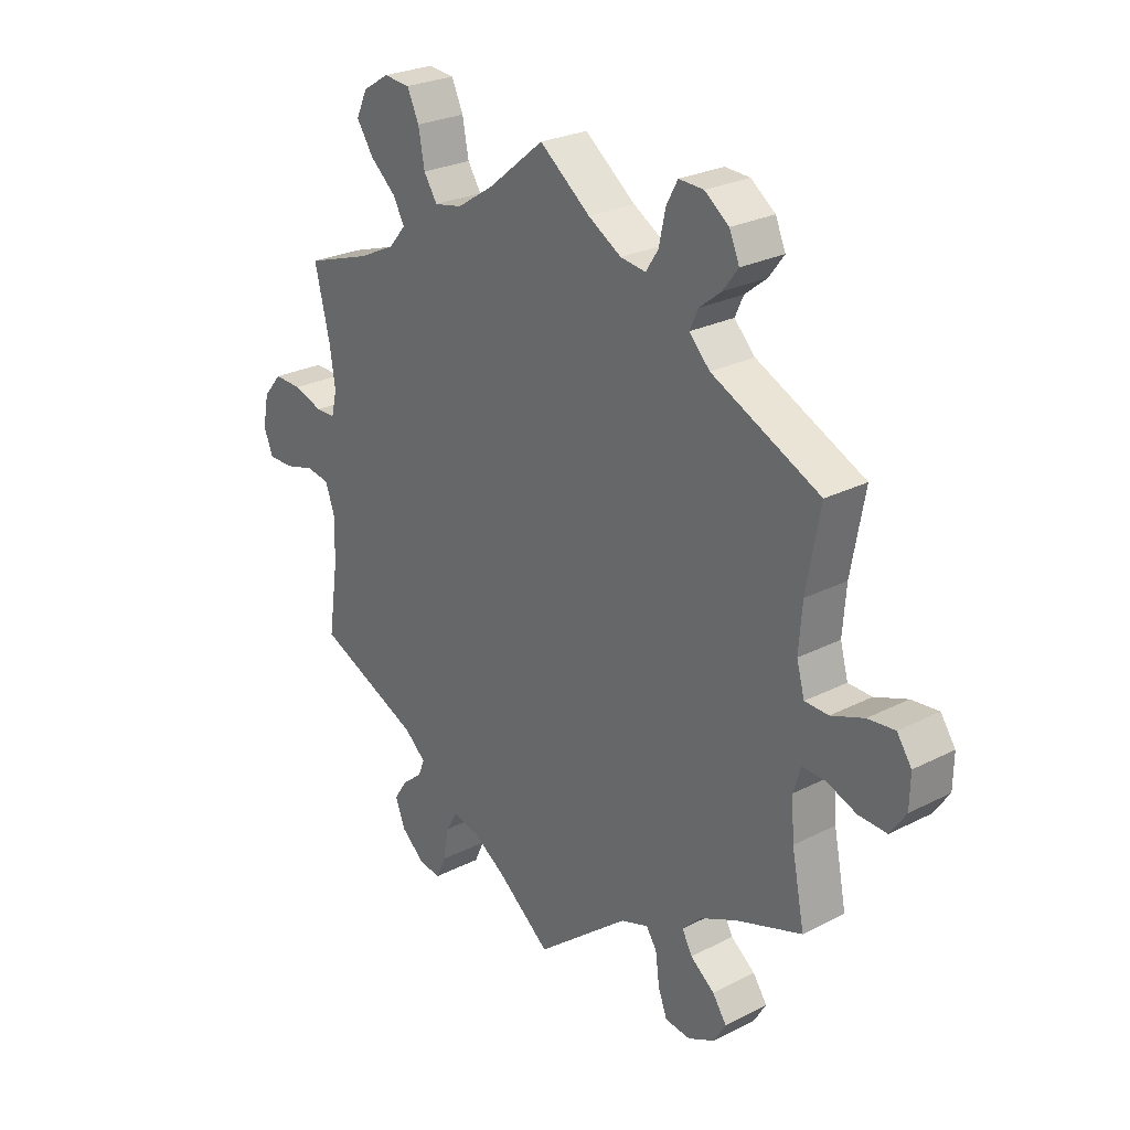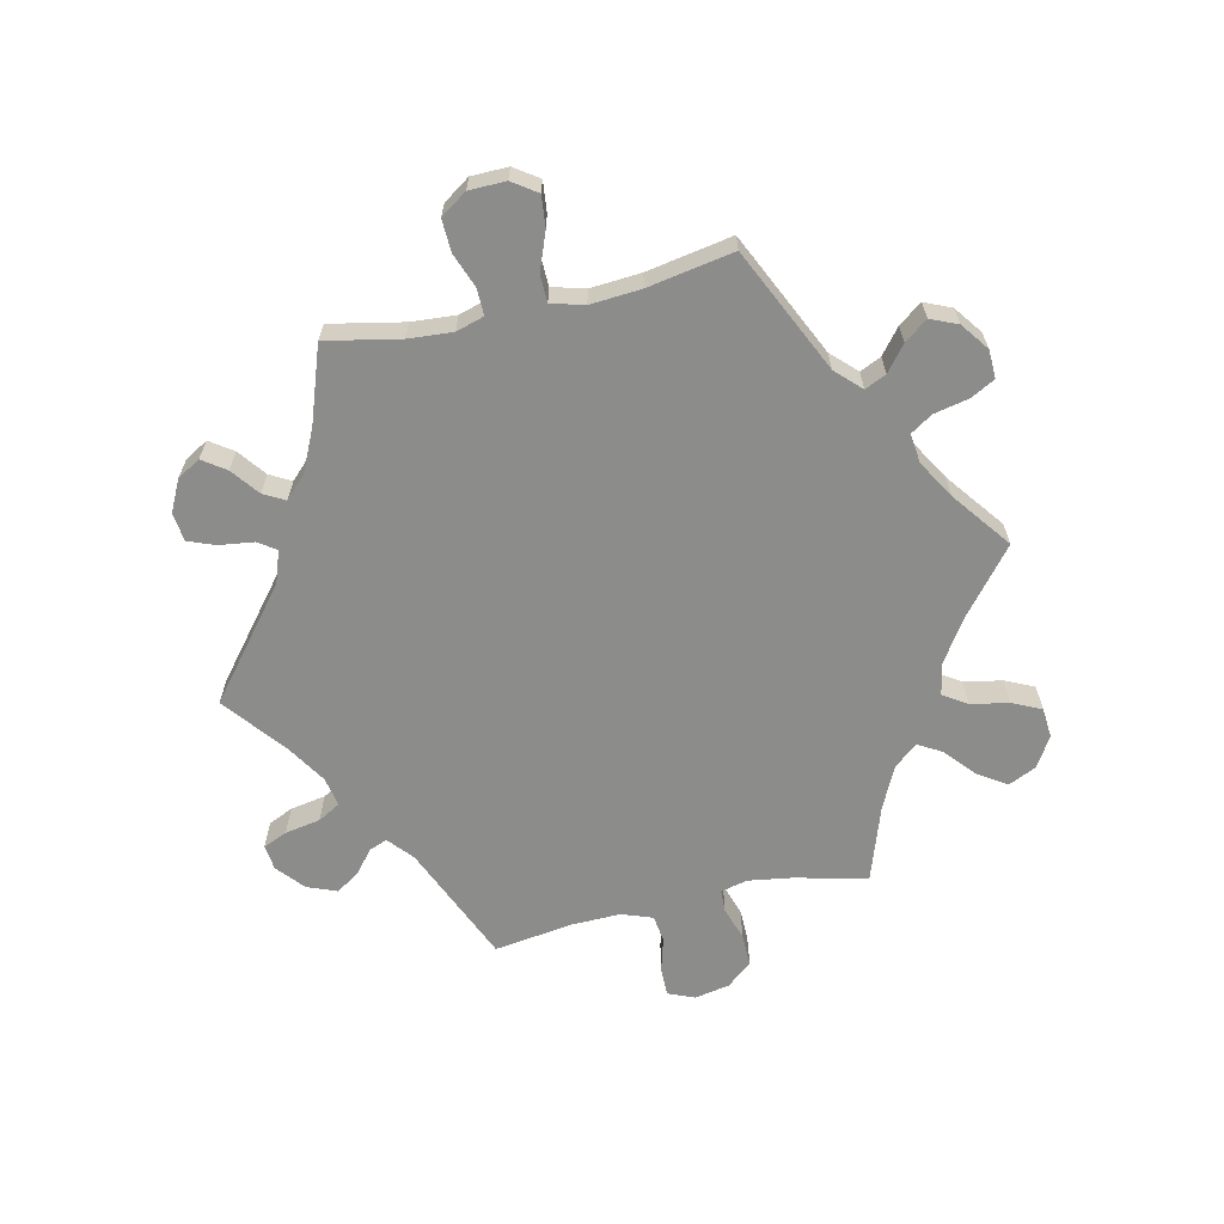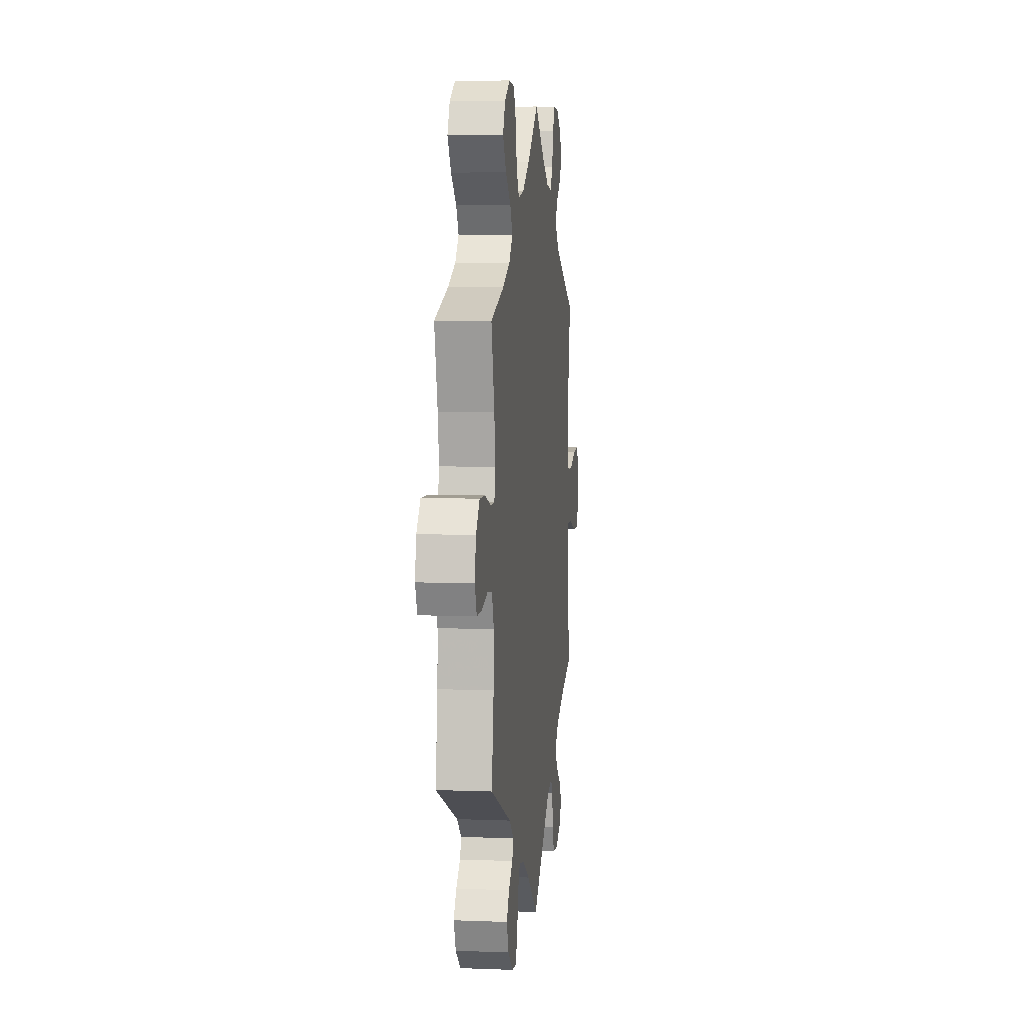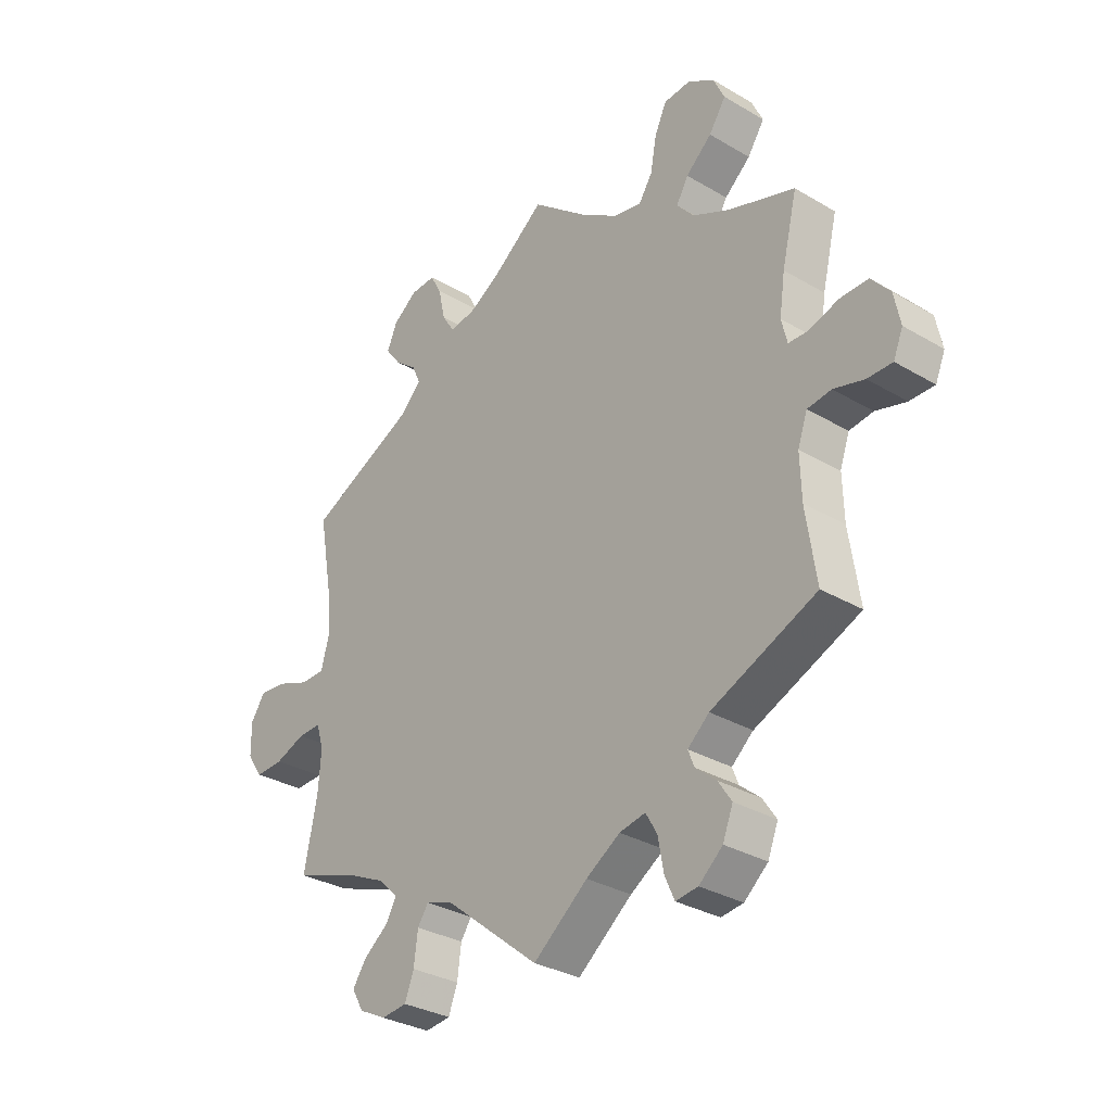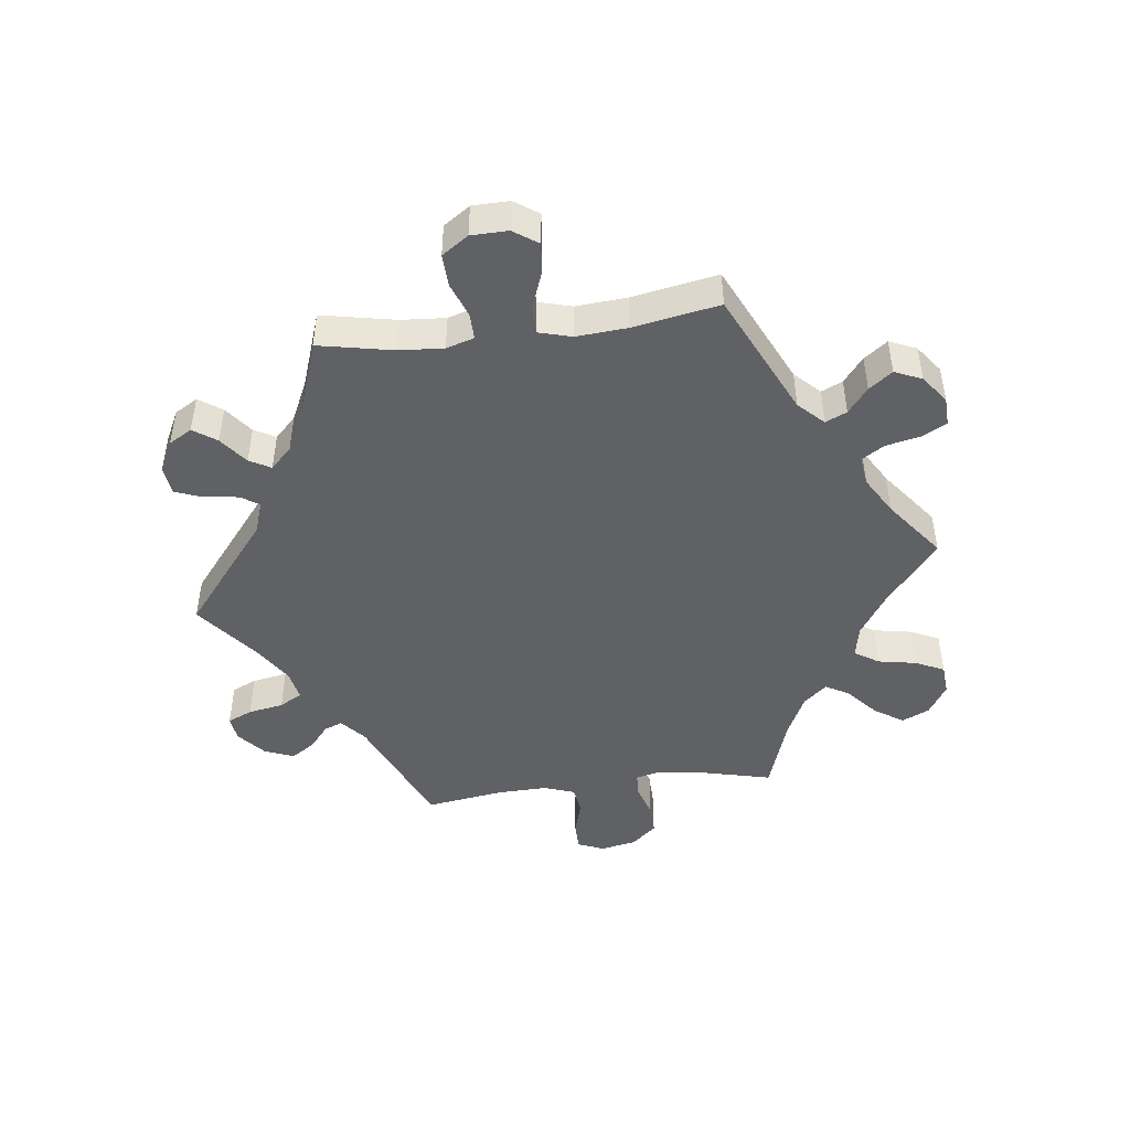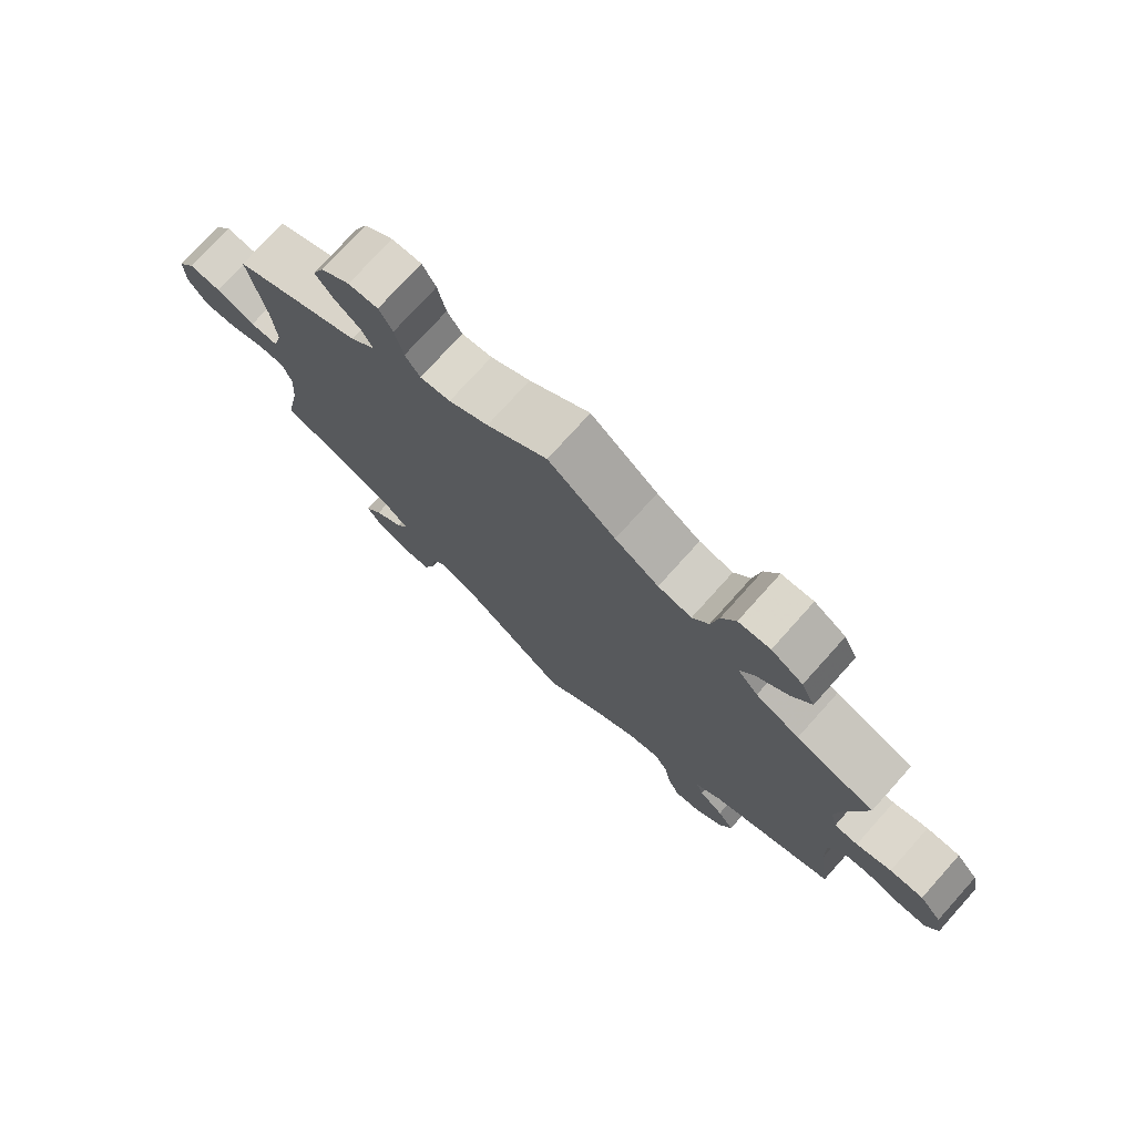
<metadata>
{"format":"obj","ext":"obj","renderer":"f3d","projection":"perspective","resolution":1024,"background":"white","views":[{"elev":26.1,"azim":-128.9,"up":"+Z"},{"elev":-64.1,"azim":-77.4,"up":"+Y"},{"elev":5.9,"azim":96.8,"up":"+Z"},{"elev":-31.5,"azim":50.1,"up":"+Z"},{"elev":-46.3,"azim":-82.9,"up":"+Y"},{"elev":75.5,"azim":42.0,"up":"+Z"}]}
</metadata>
<code>
v 0.474 0.07 0.178
v 0.464 0.07 0.11
v 0.474 0.07 0.068
v 0.509 0.07 0.067
v 0.561 0.07 0.084
v 0.611 0.07 0.085
v 0.644 0.07 0.046
v 0.655 0.07 -0.009
v 0.638 0.07 -0.05
v 0.594 0.07 -0.05
v 0.54 0.07 -0.035
v 0.498 0.07 -0.041
v 0.481 0.07 -0.089
v 0.483 0.07 -0.165
v 0.501 0.07 -0.288
v 0.315 0.07 -0.368
v 0.277 0.07 -0.401
v 0.288 0.07 -0.429
v 0.324 0.07 -0.459
v 0.348 0.07 -0.495
v 0.33 0.07 -0.541
v 0.288 0.07 -0.577
v 0.249 0.07 -0.582
v 0.232 0.07 -0.544
v 0.222 0.07 -0.489
v 0.202 0.07 -0.454
v 0.156 0.07 -0.463
v 0.096 0.07 -0.501
v 0 0.07 -0.577
v -0.166 0.07 -0.443
v -0.215 0.07 -0.426
v -0.234 0.07 -0.454
v -0.241 0.07 -0.508
v -0.257 0.07 -0.55
v -0.302 0.07 -0.555
v -0.35 0.07 -0.531
v -0.371 0.07 -0.495
v -0.346 0.07 -0.459
v -0.303 0.07 -0.426
v -0.285 0.07 -0.393
v -0.318 0.07 -0.36
v -0.384 0.07 -0.329
v -0.501 0.07 -0.288
v -0.478 0.07 -0.173
v -0.473 0.07 -0.104
v -0.486 0.07 -0.061
v -0.527 0.07 -0.062
v -0.58 0.07 -0.082
v -0.63 0.07 -0.084
v -0.658 0.07 -0.043
v -0.659 0.07 0.014
v -0.633 0.07 0.052
v -0.585 0.07 0.047
v -0.527 0.07 0.025
v -0.485 0.07 0.026
v -0.471 0.07 0.077
v -0.477 0.07 0.156
v -0.501 0.07 0.289
v -0.309 0.07 0.38
v -0.272 0.07 0.418
v -0.287 0.07 0.451
v -0.326 0.07 0.482
v -0.353 0.07 0.518
v -0.335 0.07 0.56
v -0.292 0.07 0.592
v -0.248 0.07 0.594
v -0.228 0.07 0.557
v -0.216 0.07 0.502
v -0.194 0.07 0.468
v -0.149 0.07 0.474
v -0.09 0.07 0.509
v 0 0.07 0.578
v 0.1 0.07 0.497
v 0.165 0.07 0.455
v 0.215 0.07 0.445
v 0.239 0.07 0.482
v 0.25 0.07 0.541
v 0.271 0.07 0.586
v 0.318 0.07 0.59
v 0.365 0.07 0.561
v 0.385 0.07 0.518
v 0.355 0.07 0.473
v 0.309 0.07 0.433
v 0.288 0.07 0.396
v 0.319 0.07 0.36
v 0.384 0.07 0.329
v 0.501 0.07 0.29
v 0.474 0 0.178
v 0.464 0 0.11
v 0.474 0 0.068
v 0.509 0 0.067
v 0.561 0 0.084
v 0.611 0 0.085
v 0.644 0 0.046
v 0.655 0 -0.009
v 0.638 0 -0.05
v 0.594 0 -0.05
v 0.54 0 -0.035
v 0.498 0 -0.041
v 0.481 0 -0.089
v 0.483 0 -0.165
v 0.501 0 -0.288
v 0.315 0 -0.368
v 0.277 0 -0.401
v 0.288 0 -0.429
v 0.324 0 -0.459
v 0.348 0 -0.495
v 0.33 0 -0.541
v 0.288 0 -0.577
v 0.249 0 -0.582
v 0.232 0 -0.544
v 0.222 0 -0.489
v 0.202 0 -0.454
v 0.156 0 -0.463
v 0.096 0 -0.501
v 0 0 -0.577
v -0.166 0 -0.443
v -0.215 0 -0.426
v -0.234 0 -0.454
v -0.241 0 -0.508
v -0.257 0 -0.55
v -0.302 0 -0.555
v -0.35 0 -0.531
v -0.371 0 -0.495
v -0.346 0 -0.459
v -0.303 0 -0.426
v -0.285 0 -0.393
v -0.318 0 -0.36
v -0.384 0 -0.329
v -0.501 0 -0.288
v -0.478 0 -0.173
v -0.473 0 -0.104
v -0.486 0 -0.061
v -0.527 0 -0.062
v -0.58 0 -0.082
v -0.63 0 -0.084
v -0.658 0 -0.043
v -0.659 0 0.014
v -0.633 0 0.052
v -0.585 0 0.047
v -0.527 0 0.025
v -0.485 0 0.026
v -0.471 0 0.077
v -0.477 0 0.156
v -0.501 0 0.289
v -0.309 0 0.38
v -0.272 0 0.418
v -0.287 0 0.451
v -0.326 0 0.482
v -0.353 0 0.518
v -0.335 0 0.56
v -0.292 0 0.592
v -0.248 0 0.594
v -0.228 0 0.557
v -0.216 0 0.502
v -0.194 0 0.468
v -0.149 0 0.474
v -0.09 0 0.509
v 0 0 0.578
v 0.1 0 0.497
v 0.165 0 0.455
v 0.215 0 0.445
v 0.239 0 0.482
v 0.25 0 0.541
v 0.271 0 0.586
v 0.318 0 0.59
v 0.365 0 0.561
v 0.385 0 0.518
v 0.355 0 0.473
v 0.309 0 0.433
v 0.288 0 0.396
v 0.319 0 0.36
v 0.384 0 0.329
v 0.501 0 0.29
f 86 87 1
f 85 86 1 2
f 84 85 2 3
f 80 81 82 83
f 80 83 84
f 79 80 84
f 76 77 78 79
f 75 76 79 84
f 74 75 84 3
f 71 72 73
f 70 71 73 74
f 69 70 74 3
f 65 66 67 68
f 65 68 69
f 64 65 69
f 61 62 63 64
f 60 61 64 69
f 59 60 69 3
f 57 58 59 3
f 51 52 53 54
f 51 54 55
f 50 51 55
f 47 48 49 50
f 46 47 50 55
f 45 46 55 56
f 42 43 44
f 41 42 44 45
f 40 41 45 56
f 36 37 38 39
f 36 39 40
f 35 36 40
f 32 33 34 35
f 32 35 40
f 31 32 40 56
f 28 29 30
f 27 28 30 31
f 26 27 31 56
f 22 23 24 25
f 22 25 26
f 21 22 26
f 18 19 20 21
f 17 18 21 26
f 16 17 26 56
f 14 15 16 56
f 8 9 10 11
f 8 11 12
f 7 8 12
f 4 5 6 7
f 3 4 7 12
f 57 3 12 13
f 13 14 56 57
f 88 174 173
f 89 88 173 172
f 90 89 172 171
f 170 169 168 167
f 171 170 167
f 171 167 166
f 166 165 164 163
f 171 166 163 162
f 90 171 162 161
f 160 159 158
f 161 160 158 157
f 90 161 157 156
f 155 154 153 152
f 156 155 152
f 156 152 151
f 151 150 149 148
f 156 151 148 147
f 90 156 147 146
f 90 146 145 144
f 141 140 139 138
f 142 141 138
f 142 138 137
f 137 136 135 134
f 142 137 134 133
f 143 142 133 132
f 131 130 129
f 132 131 129 128
f 143 132 128 127
f 126 125 124 123
f 127 126 123
f 127 123 122
f 122 121 120 119
f 127 122 119
f 143 127 119 118
f 117 116 115
f 118 117 115 114
f 143 118 114 113
f 112 111 110 109
f 113 112 109
f 113 109 108
f 108 107 106 105
f 113 108 105 104
f 143 113 104 103
f 143 103 102 101
f 98 97 96 95
f 99 98 95
f 99 95 94
f 94 93 92 91
f 99 94 91 90
f 100 99 90 144
f 144 143 101 100
f 1 88 89 2
f 2 89 90 3
f 3 90 91 4
f 4 91 92 5
f 5 92 93 6
f 6 93 94 7
f 7 94 95 8
f 8 95 96 9
f 9 96 97 10
f 10 97 98 11
f 11 98 99 12
f 12 99 100 13
f 13 100 101 14
f 14 101 102 15
f 15 102 103 16
f 16 103 104 17
f 17 104 105 18
f 18 105 106 19
f 19 106 107 20
f 20 107 108 21
f 21 108 109 22
f 22 109 110 23
f 23 110 111 24
f 24 111 112 25
f 25 112 113 26
f 26 113 114 27
f 27 114 115 28
f 28 115 116 29
f 29 116 117 30
f 30 117 118 31
f 31 118 119 32
f 32 119 120 33
f 33 120 121 34
f 34 121 122 35
f 35 122 123 36
f 36 123 124 37
f 37 124 125 38
f 38 125 126 39
f 39 126 127 40
f 40 127 128 41
f 41 128 129 42
f 42 129 130 43
f 43 130 131 44
f 44 131 132 45
f 45 132 133 46
f 46 133 134 47
f 47 134 135 48
f 48 135 136 49
f 49 136 137 50
f 50 137 138 51
f 51 138 139 52
f 52 139 140 53
f 53 140 141 54
f 54 141 142 55
f 55 142 143 56
f 56 143 144 57
f 57 144 145 58
f 58 145 146 59
f 59 146 147 60
f 60 147 148 61
f 61 148 149 62
f 62 149 150 63
f 63 150 151 64
f 64 151 152 65
f 65 152 153 66
f 66 153 154 67
f 67 154 155 68
f 68 155 156 69
f 69 156 157 70
f 70 157 158 71
f 71 158 159 72
f 72 159 160 73
f 73 160 161 74
f 74 161 162 75
f 75 162 163 76
f 76 163 164 77
f 77 164 165 78
f 78 165 166 79
f 79 166 167 80
f 80 167 168 81
f 81 168 169 82
f 82 169 170 83
f 83 170 171 84
f 84 171 172 85
f 85 172 173 86
f 86 173 174 87
f 87 174 88 1

</code>
